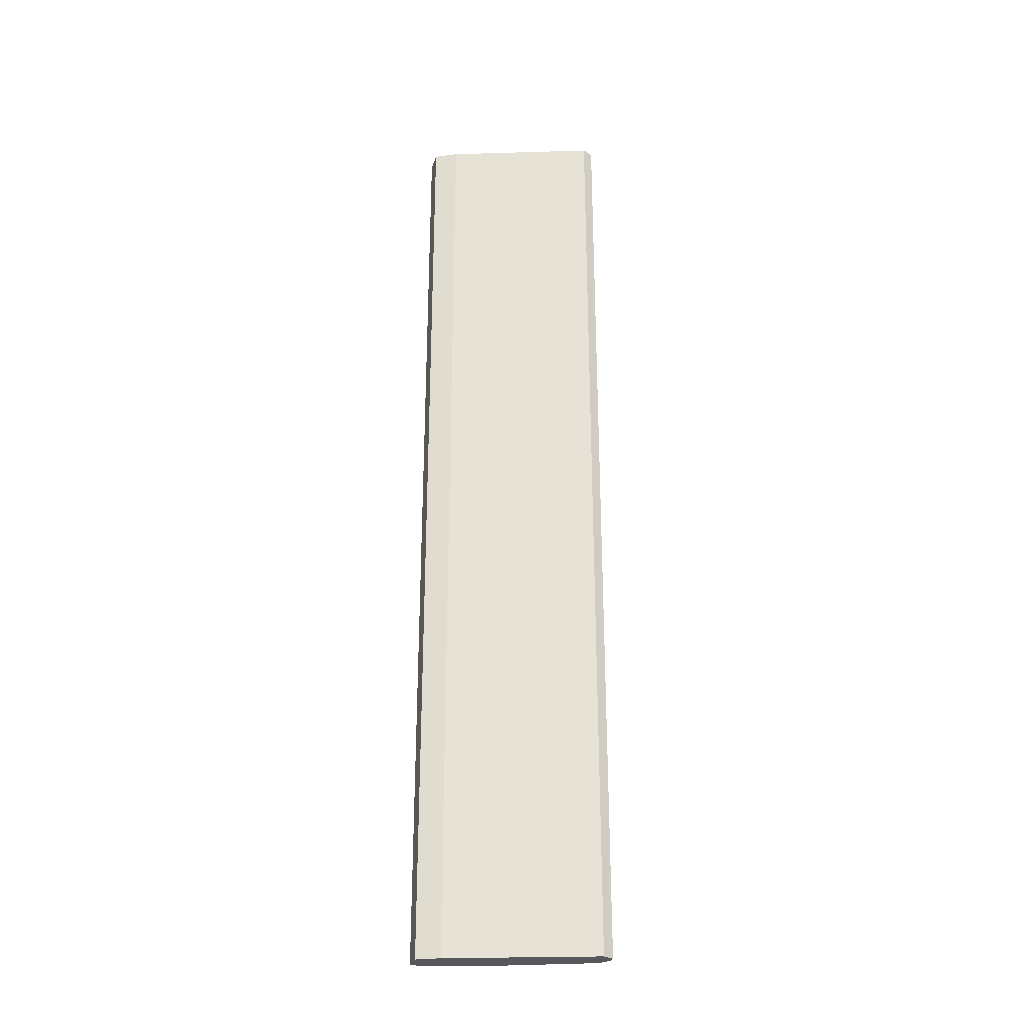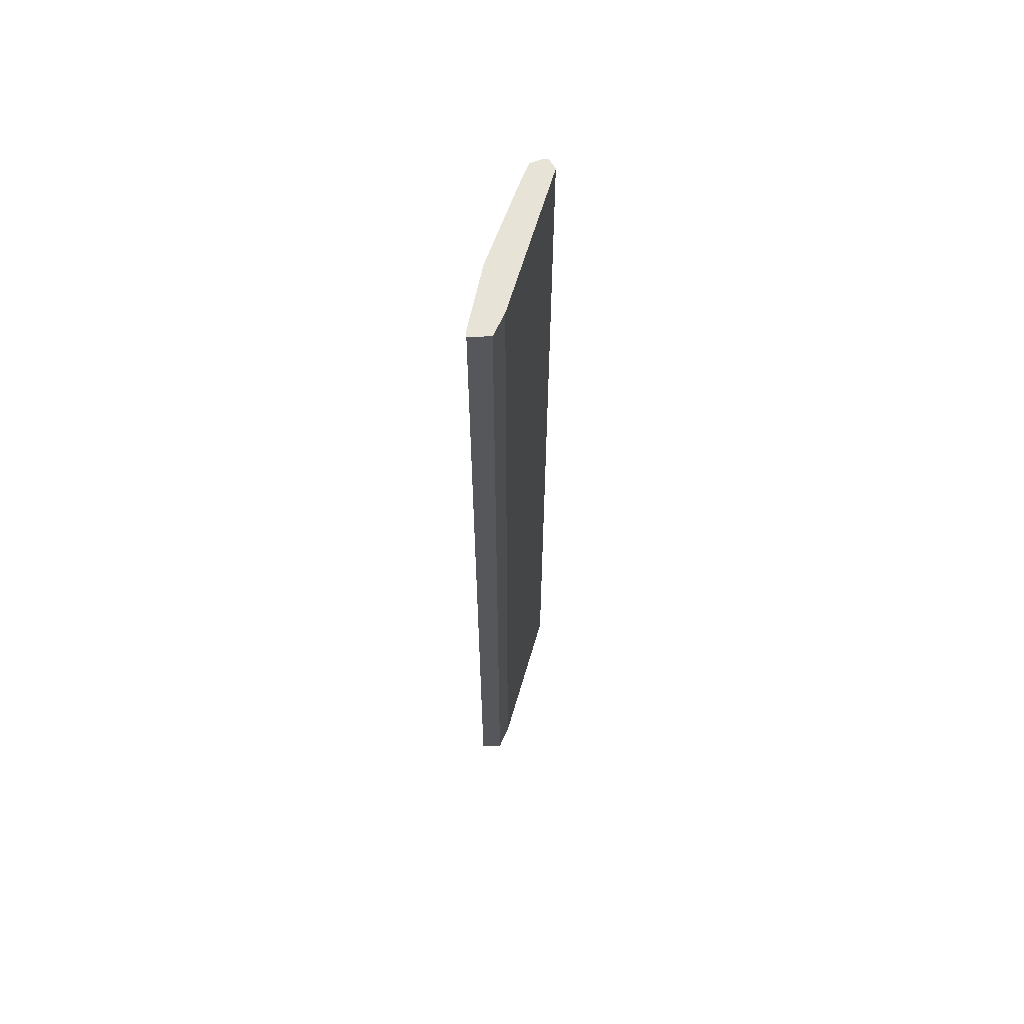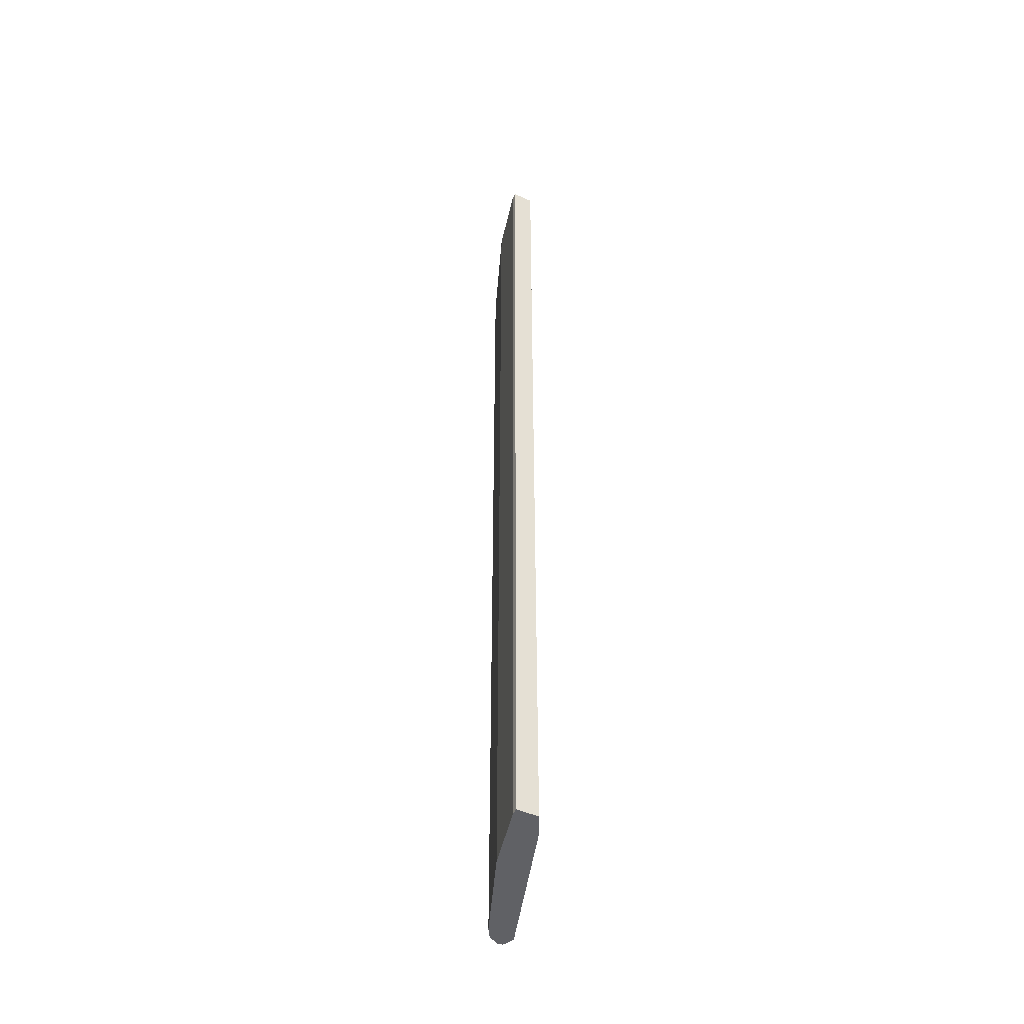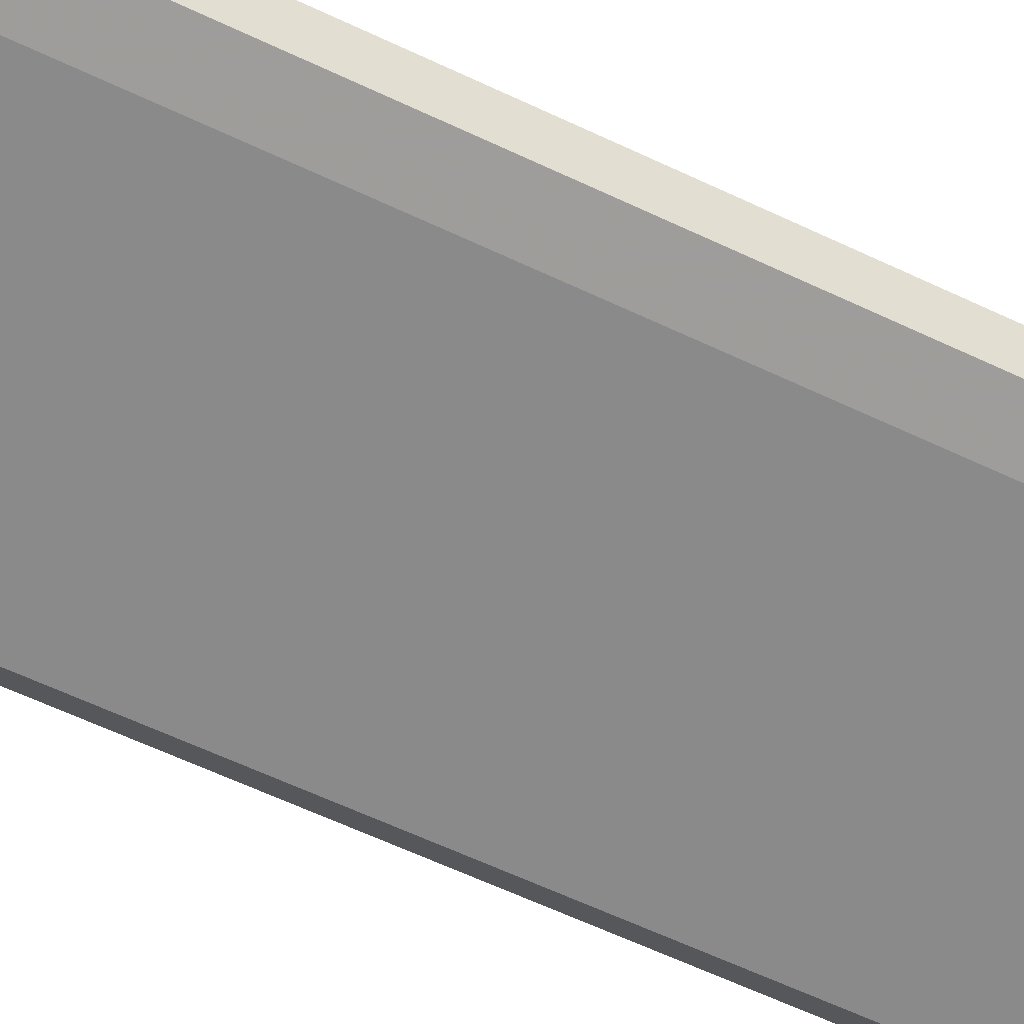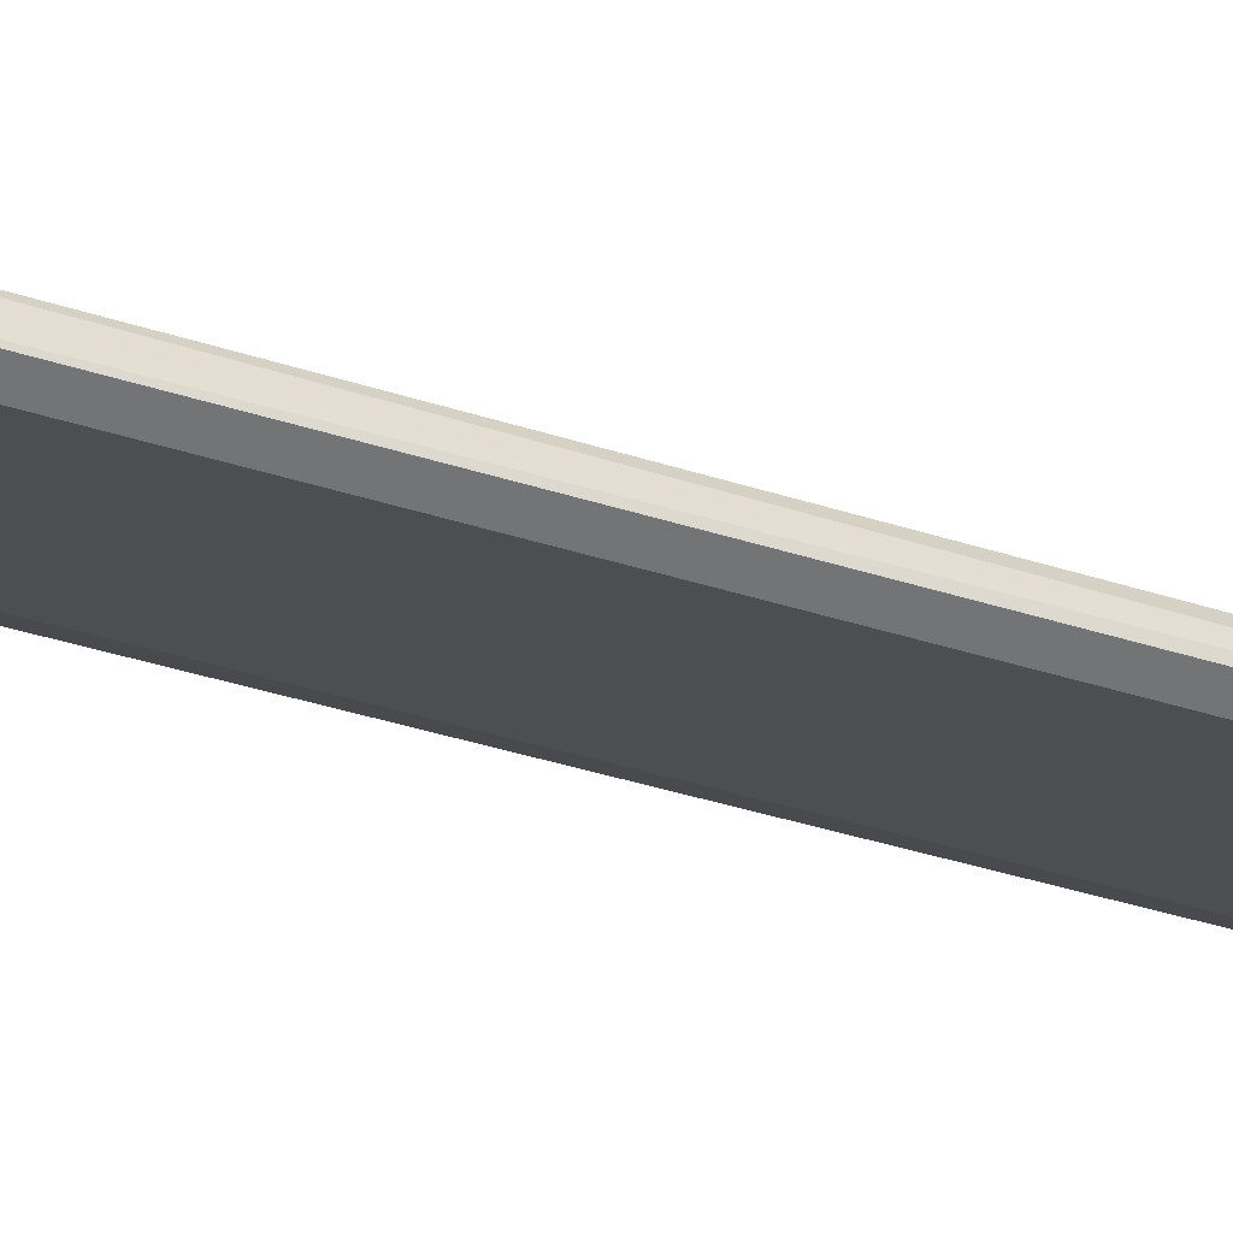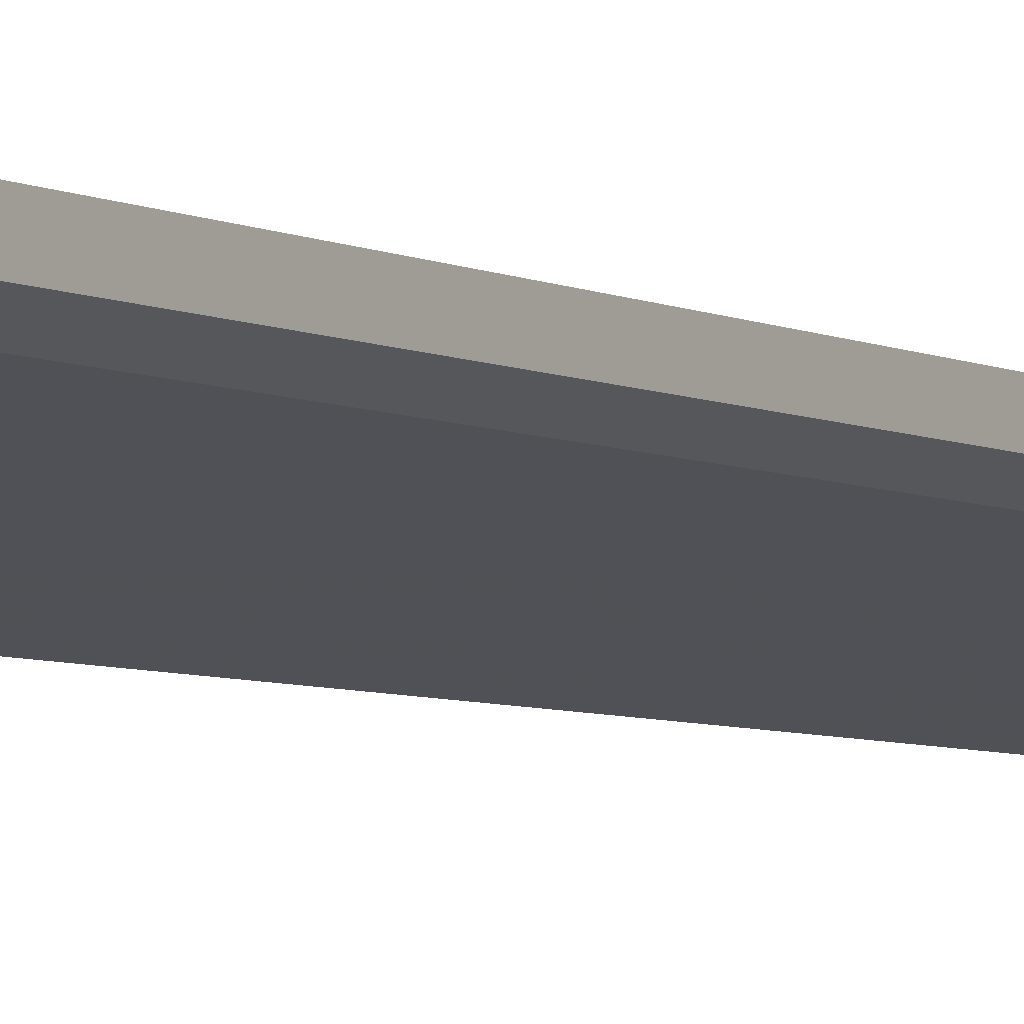
<metadata>
{"format":"obj","ext":"obj","renderer":"f3d","projection":"perspective","resolution":1024,"background":"white","views":[{"elev":-28.6,"azim":-15.9,"up":"+Z"},{"elev":62.6,"azim":-92.2,"up":"+Z"},{"elev":-48.3,"azim":-116.4,"up":"+Z"},{"elev":-47.1,"azim":-120.1,"up":"+Y"},{"elev":-31.5,"azim":64.1,"up":"+Y"},{"elev":-4.9,"azim":-148.2,"up":"+Y"}]}
</metadata>
<code>
v 0.4389 -0.3649 0.4731
v 0.4349 -0.3492 0.4731
v 0.4142 -0.3402 0.4731
v 0.4247 -0.3445 -0.4112
v 0.4142 -0.3402 -0.4112
v 0.4395 -0.3593 -0.4112
v 0.4339 -0.3501 -0.4112
v 0.4389 -0.36 0.4731
v 0.4389 -0.3649 -0.4112
v 0.429 -0.3698 -0.4112
v 0.429 -0.3698 0.4731
v 0.2959 -0.3255 0.4731
v 0.2757 -0.2959 0.4731
v 0.2757 -0.3154 0.4731
v 0.2757 -0.3154 -0.4112
v 0.2757 -0.3154 -0.4095
v 0.2757 -0.2959 -0.4112
v 0.2811 -0.2959 -0.4112
v 0.2757 -0.2959 0.1048
v 0.2811 -0.2959 0.4731
v 0.3403 -0.3107 -0.4112
v 0.3402 -0.3107 0.4731
v 0.2959 -0.3255 -0.4112
f 17 19 18
f 21 22 3
f 17 13 19
f 19 13 18
f 20 18 13
f 21 18 20
f 21 5 18
f 21 3 5
f 21 20 22
f 12 23 10
f 22 13 3
f 3 13 1
f 5 6 18
f 18 6 23
f 15 18 23
f 15 23 12
f 10 23 6
f 17 18 15
f 20 13 22
f 17 15 16
f 17 16 13
f 4 5 3
f 2 3 1
f 4 3 2
f 4 6 5
f 7 6 4
f 7 2 6
f 7 4 2
f 8 1 6
f 8 2 1
f 9 6 1
f 8 6 2
f 9 1 10
f 14 16 15
f 9 10 6
f 14 12 13
f 12 1 13
f 14 15 12
f 11 12 10
f 11 10 1
f 11 1 12
f 14 13 16

</code>
